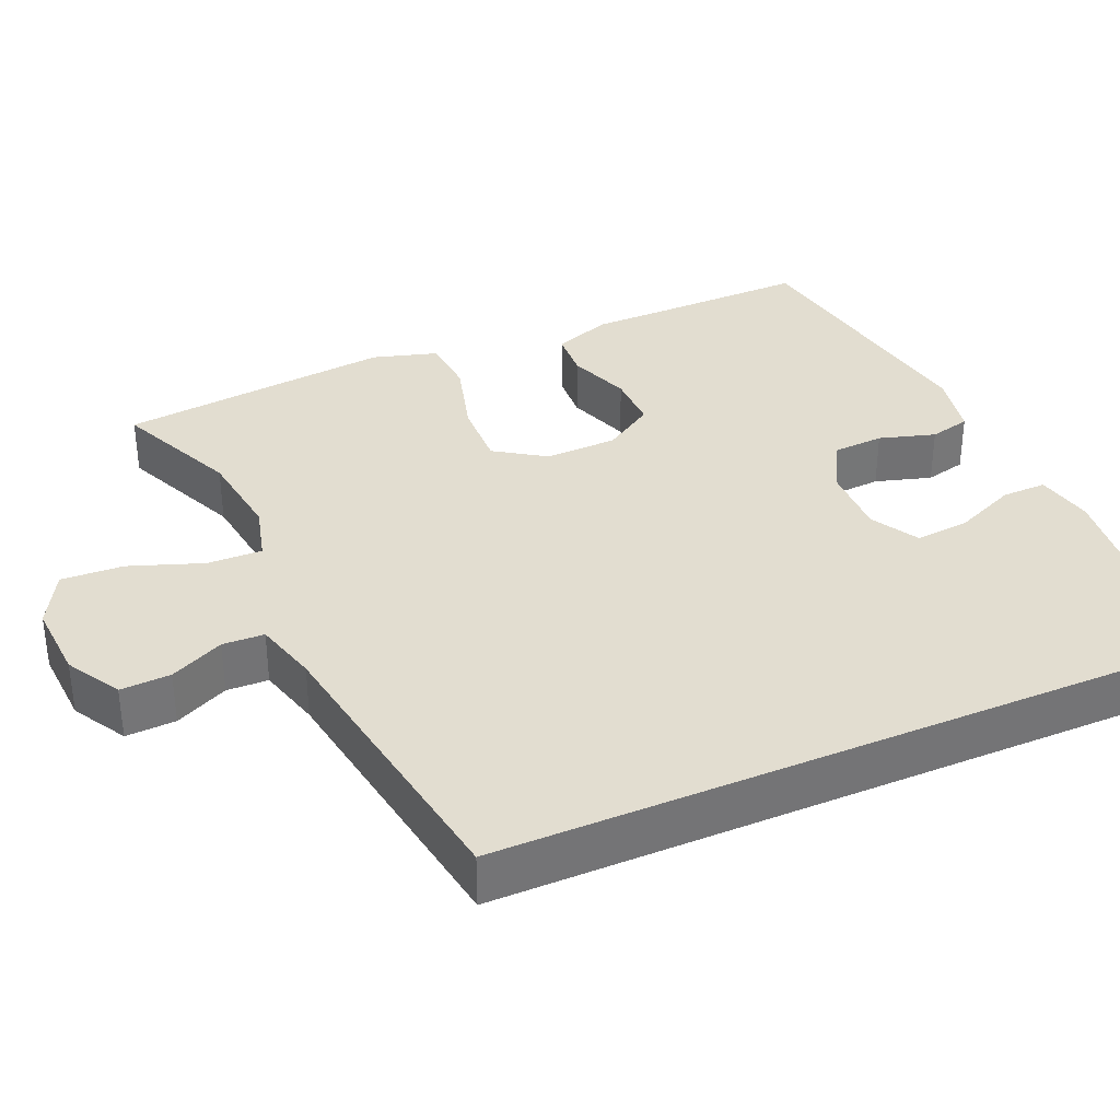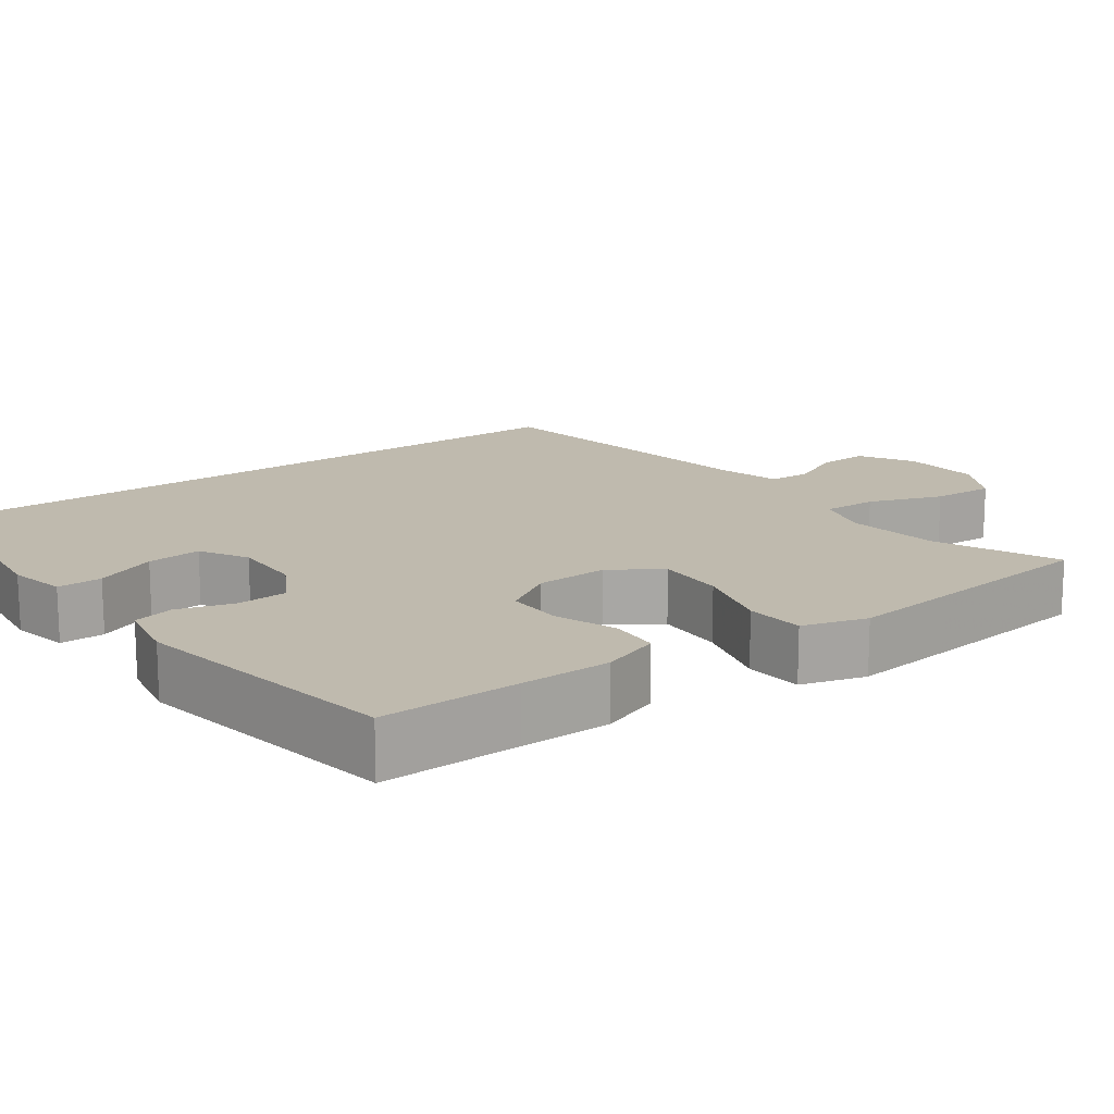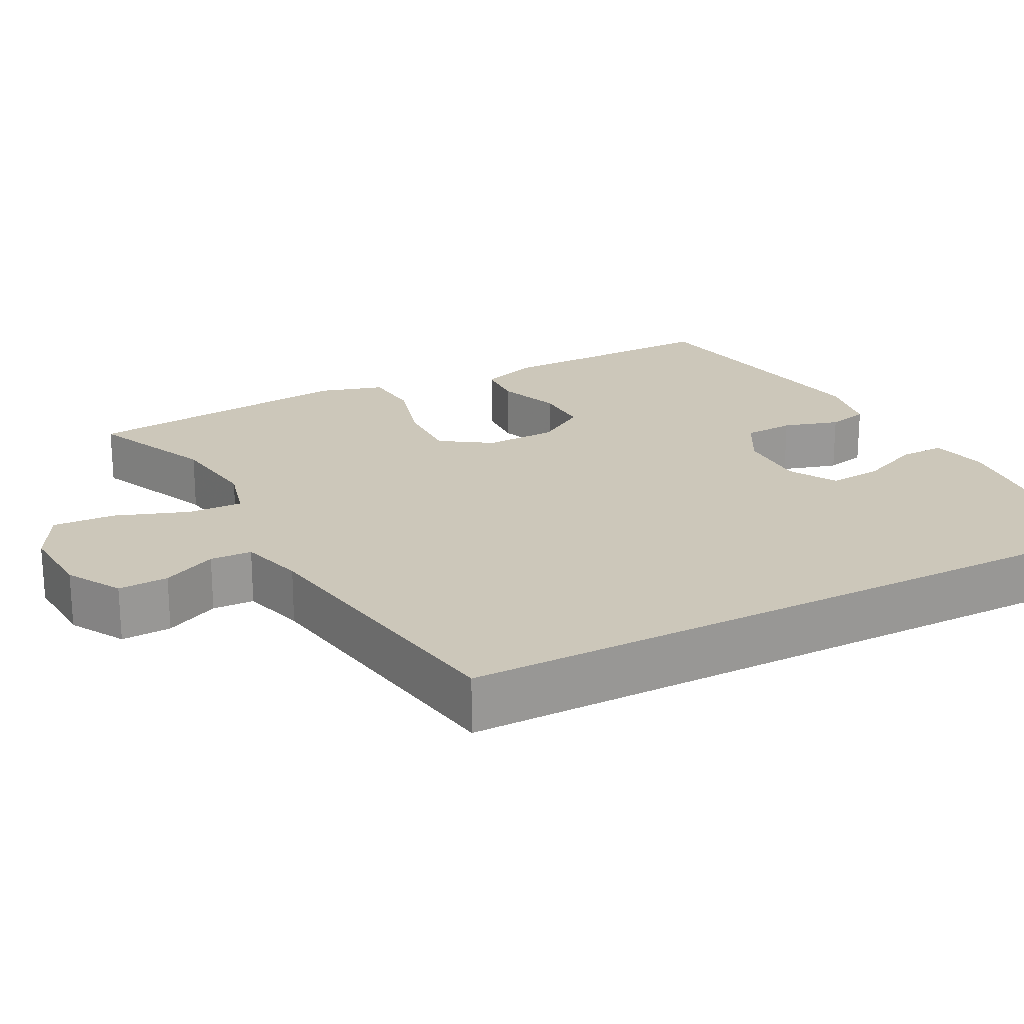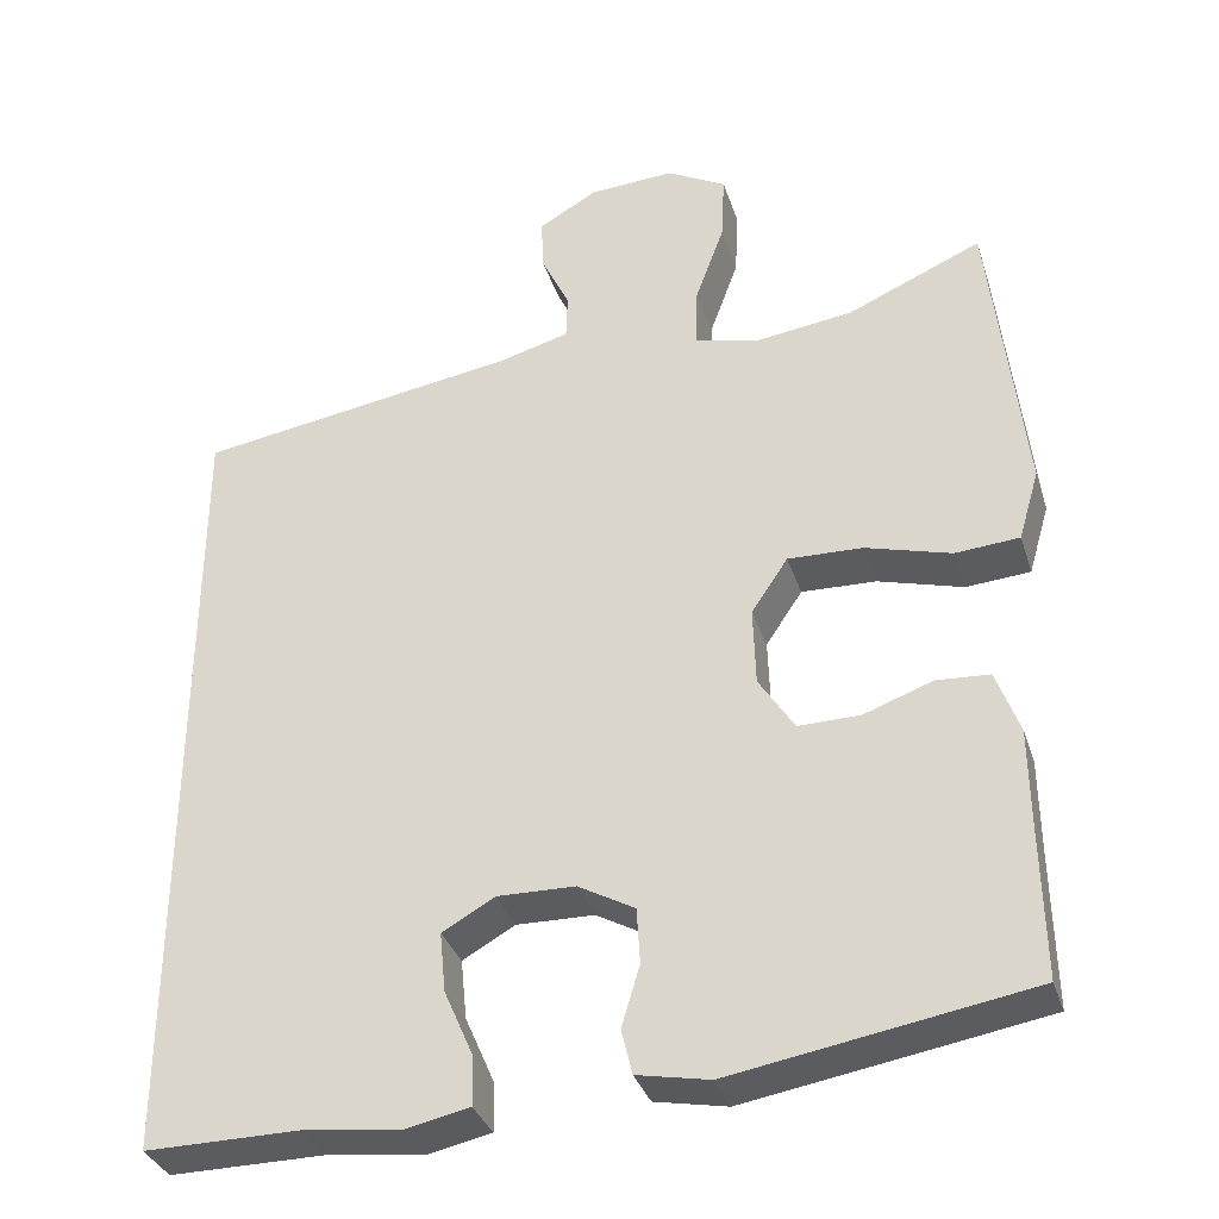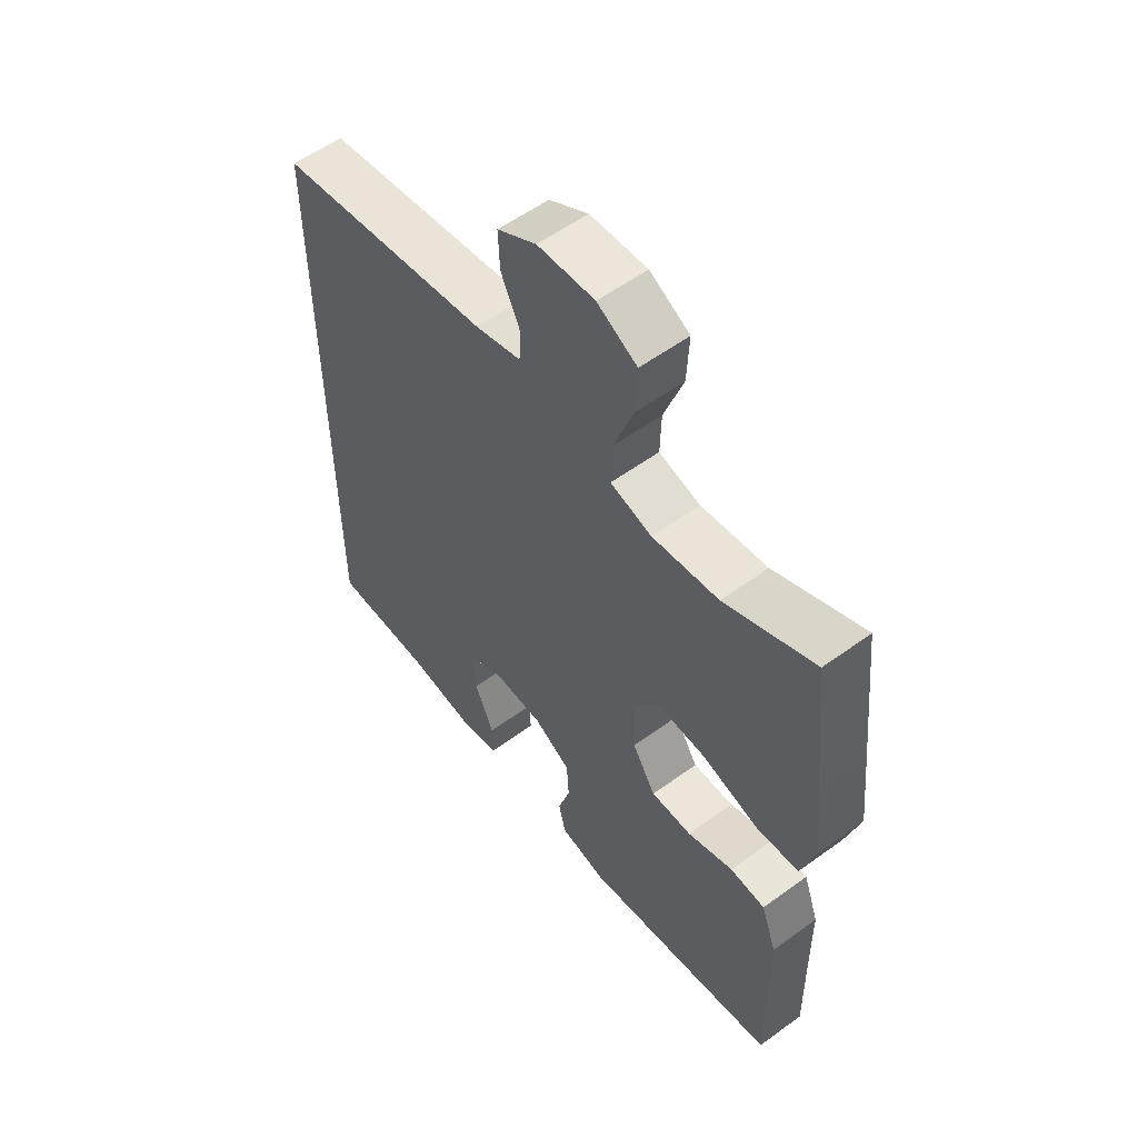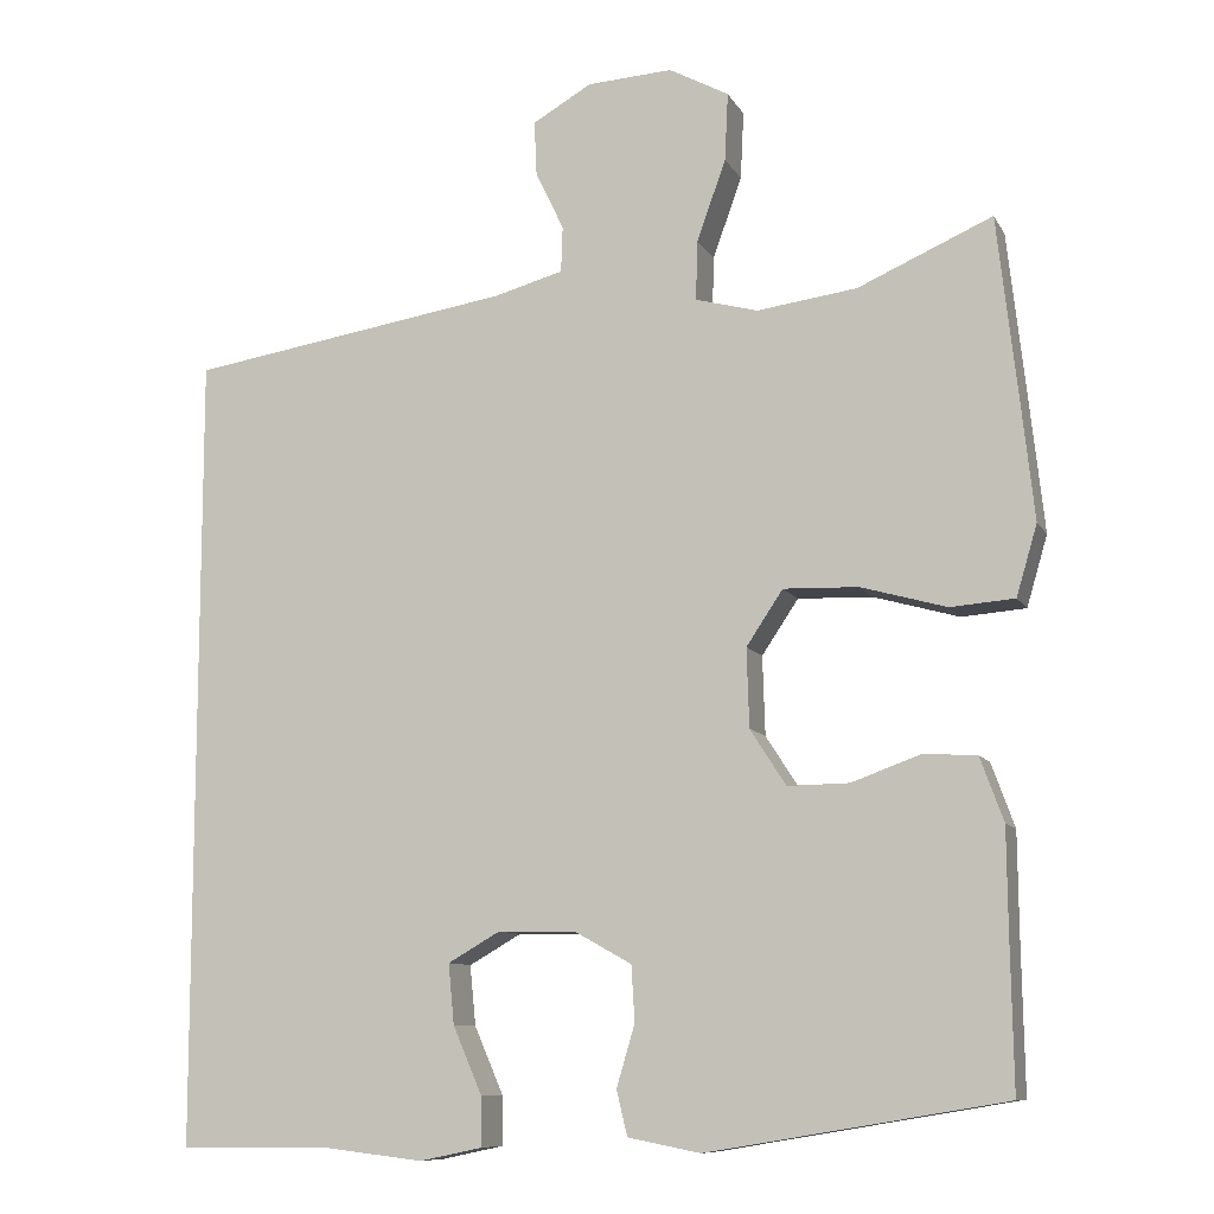
<metadata>
{"format":"obj","ext":"obj","renderer":"f3d","projection":"perspective","resolution":1024,"background":"white","views":[{"elev":35.1,"azim":66.5,"up":"+Y"},{"elev":15.6,"azim":-126.0,"up":"+Y"},{"elev":21.5,"azim":62.4,"up":"+Y"},{"elev":-34.4,"azim":-163.2,"up":"+Z"},{"elev":56.6,"azim":-127.3,"up":"+Z"},{"elev":-9.7,"azim":-161.6,"up":"+Z"}]}
</metadata>
<code>
v 0.5 0.07 0.4
v 0.5 0.07 -0.559
v 0.316 0.07 -0.558
v 0.197 0.07 -0.572
v 0.121 0.07 -0.556
v 0.122 0.07 -0.497
v 0.157 0.07 -0.416
v 0.164 0.07 -0.344
v 0.101 0.07 -0.308
v 0.007 0.07 -0.31
v -0.061 0.07 -0.348
v -0.065 0.07 -0.415
v -0.043 0.07 -0.489
v -0.056 0.07 -0.543
v -0.143 0.07 -0.56
v -0.5 0.07 -0.5
v -0.497 0.07 -0.318
v -0.496 0.07 -0.199
v -0.468 0.07 -0.122
v -0.404 0.07 -0.118
v -0.321 0.07 -0.148
v -0.247 0.07 -0.149
v -0.204 0.07 -0.082
v -0.201 0.07 0.013
v -0.245 0.07 0.079
v -0.335 0.07 0.076
v -0.438 0.07 0.047
v -0.515 0.07 0.053
v -0.54 0.07 0.138
v -0.526 0.07 0.267
v -0.5 0.07 0.5
v -0.338 0.07 0.429
v -0.218 0.07 0.413
v -0.143 0.07 0.433
v -0.145 0.07 0.505
v -0.18 0.07 0.602
v -0.184 0.07 0.684
v -0.112 0.07 0.723
v -0.009 0.07 0.717
v 0.062 0.07 0.676
v 0.059 0.07 0.61
v 0.025 0.07 0.539
v 0.027 0.07 0.484
v 0.111 0.07 0.461
v 0.5 0 0.4
v 0.5 0 -0.559
v 0.316 0 -0.558
v 0.197 0 -0.572
v 0.121 0 -0.556
v 0.122 0 -0.497
v 0.157 0 -0.416
v 0.164 0 -0.344
v 0.101 0 -0.308
v 0.007 0 -0.31
v -0.061 0 -0.348
v -0.065 0 -0.415
v -0.043 0 -0.489
v -0.056 0 -0.543
v -0.143 0 -0.56
v -0.5 0 -0.5
v -0.497 0 -0.318
v -0.496 0 -0.199
v -0.468 0 -0.122
v -0.404 0 -0.118
v -0.321 0 -0.148
v -0.247 0 -0.149
v -0.204 0 -0.082
v -0.201 0 0.013
v -0.245 0 0.079
v -0.335 0 0.076
v -0.438 0 0.047
v -0.515 0 0.053
v -0.54 0 0.138
v -0.526 0 0.267
v -0.5 0 0.5
v -0.338 0 0.429
v -0.218 0 0.413
v -0.143 0 0.433
v -0.145 0 0.505
v -0.18 0 0.602
v -0.184 0 0.684
v -0.112 0 0.723
v -0.009 0 0.717
v 0.062 0 0.676
v 0.059 0 0.61
v 0.025 0 0.539
v 0.027 0 0.484
v 0.111 0 0.461
f 39 40 41 42
f 39 42 43
f 38 39 43
f 35 36 37 38
f 34 35 38 43
f 29 30 31 32
f 29 32 33
f 26 27 28 29
f 25 26 29 33
f 24 25 33 34
f 18 19 20 21
f 17 18 21 22
f 16 17 22
f 15 16 22
f 12 13 14 15
f 11 12 15 22
f 10 11 22 23
f 4 5 6 7
f 3 4 7 8
f 44 1 2 3
f 44 3 8
f 43 44 8 9
f 23 24 34 43
f 9 10 23 43
f 86 85 84 83
f 87 86 83
f 87 83 82
f 82 81 80 79
f 87 82 79 78
f 76 75 74 73
f 77 76 73
f 73 72 71 70
f 77 73 70 69
f 78 77 69 68
f 65 64 63 62
f 66 65 62 61
f 66 61 60
f 66 60 59
f 59 58 57 56
f 66 59 56 55
f 67 66 55 54
f 51 50 49 48
f 52 51 48 47
f 47 46 45 88
f 52 47 88
f 53 52 88 87
f 87 78 68 67
f 87 67 54 53
f 1 45 46 2
f 2 46 47 3
f 3 47 48 4
f 4 48 49 5
f 5 49 50 6
f 6 50 51 7
f 7 51 52 8
f 8 52 53 9
f 9 53 54 10
f 10 54 55 11
f 11 55 56 12
f 12 56 57 13
f 13 57 58 14
f 14 58 59 15
f 15 59 60 16
f 16 60 61 17
f 17 61 62 18
f 18 62 63 19
f 19 63 64 20
f 20 64 65 21
f 21 65 66 22
f 22 66 67 23
f 23 67 68 24
f 24 68 69 25
f 25 69 70 26
f 26 70 71 27
f 27 71 72 28
f 28 72 73 29
f 29 73 74 30
f 30 74 75 31
f 31 75 76 32
f 32 76 77 33
f 33 77 78 34
f 34 78 79 35
f 35 79 80 36
f 36 80 81 37
f 37 81 82 38
f 38 82 83 39
f 39 83 84 40
f 40 84 85 41
f 41 85 86 42
f 42 86 87 43
f 43 87 88 44
f 44 88 45 1

</code>
